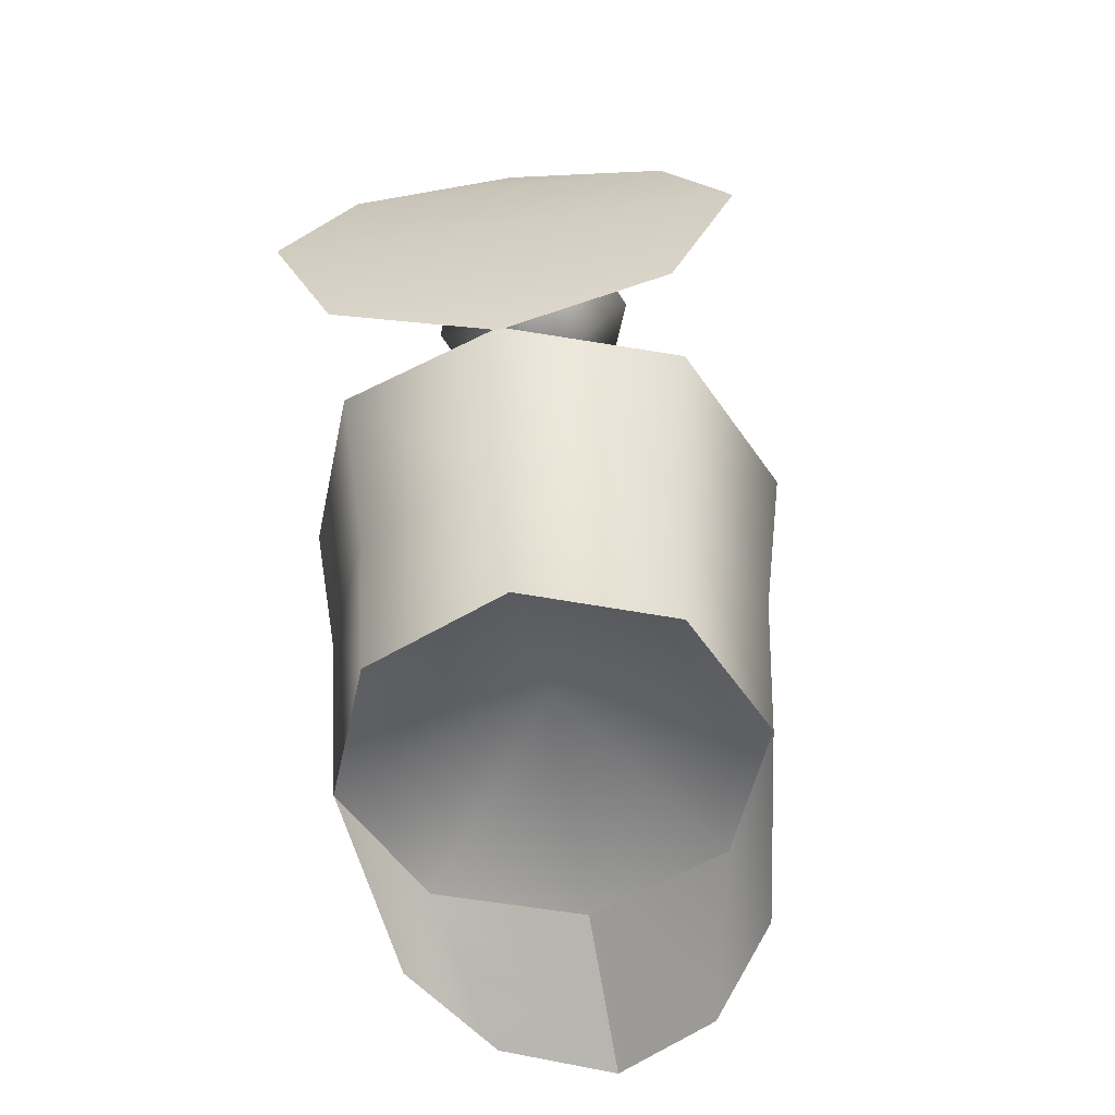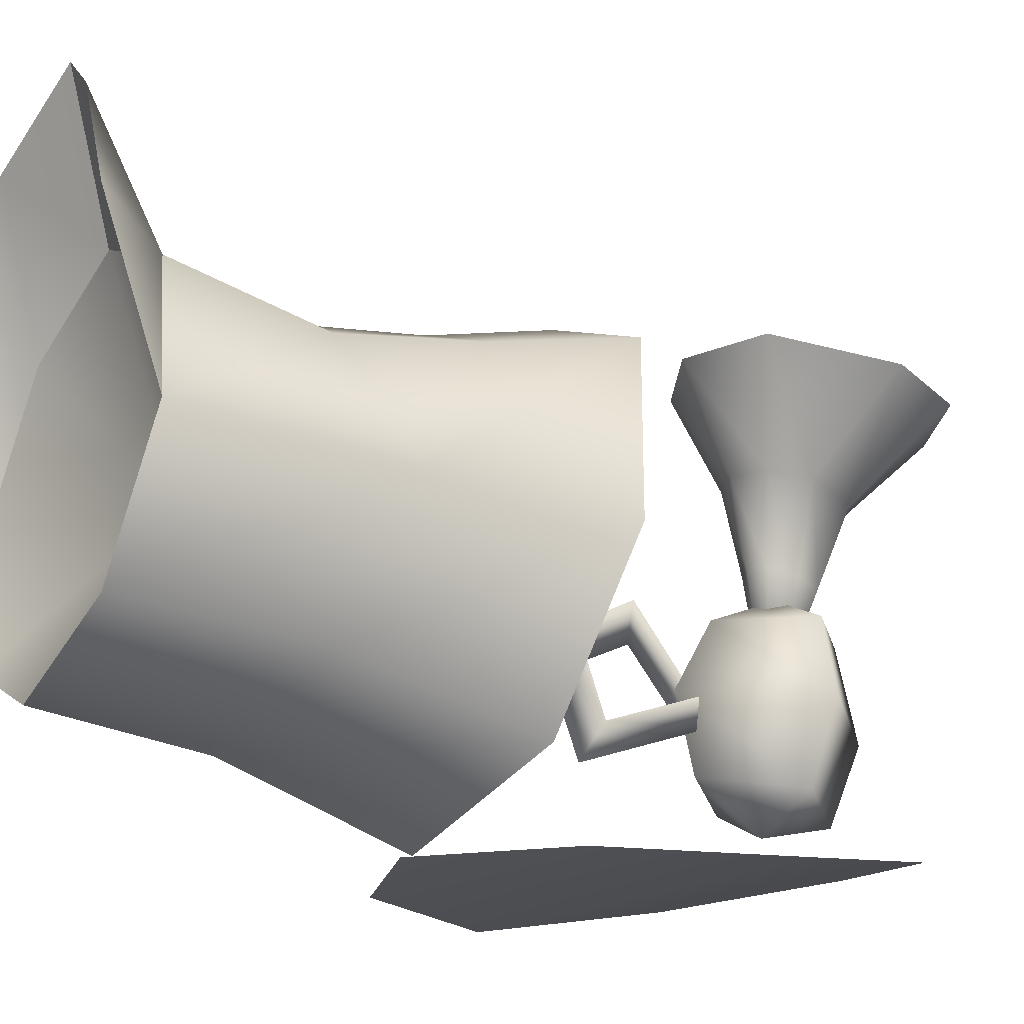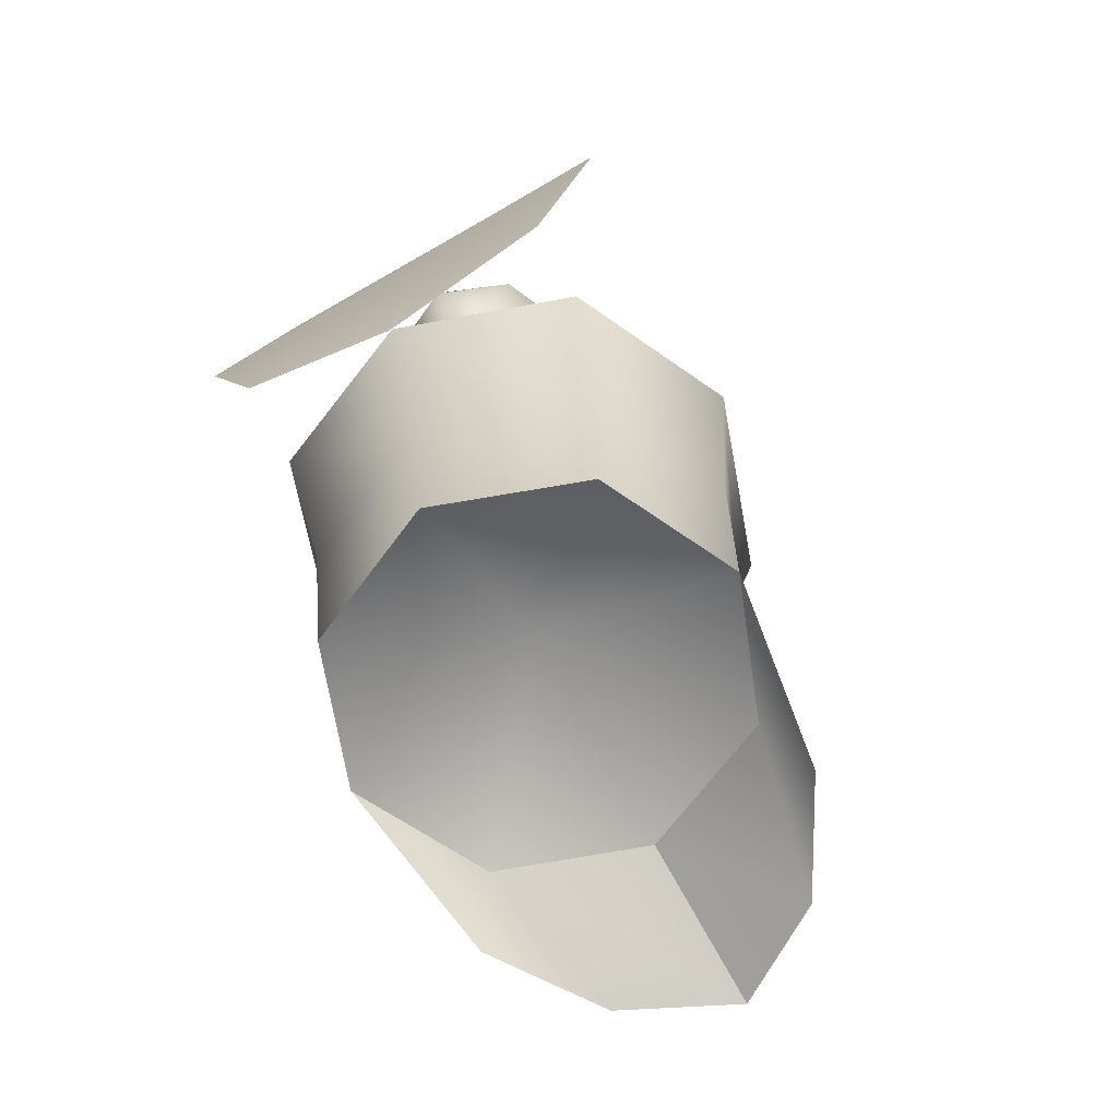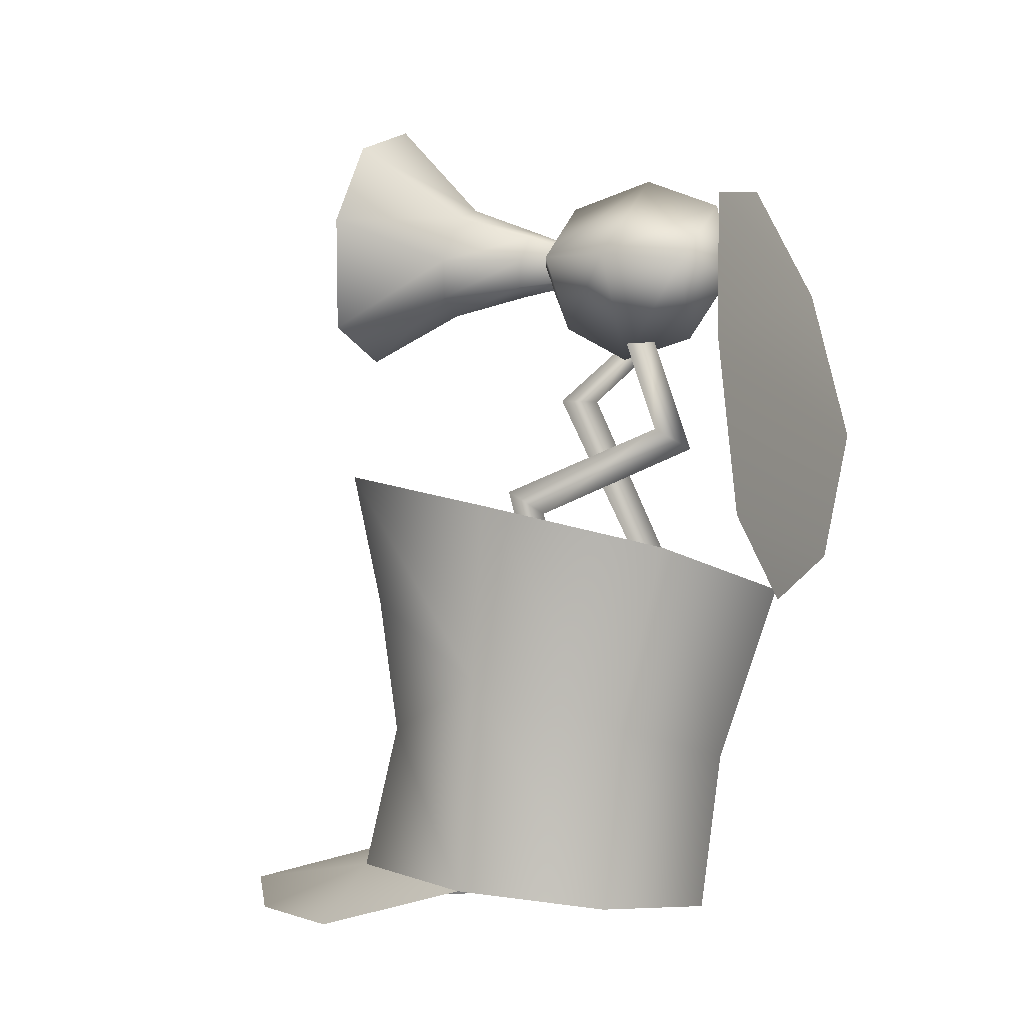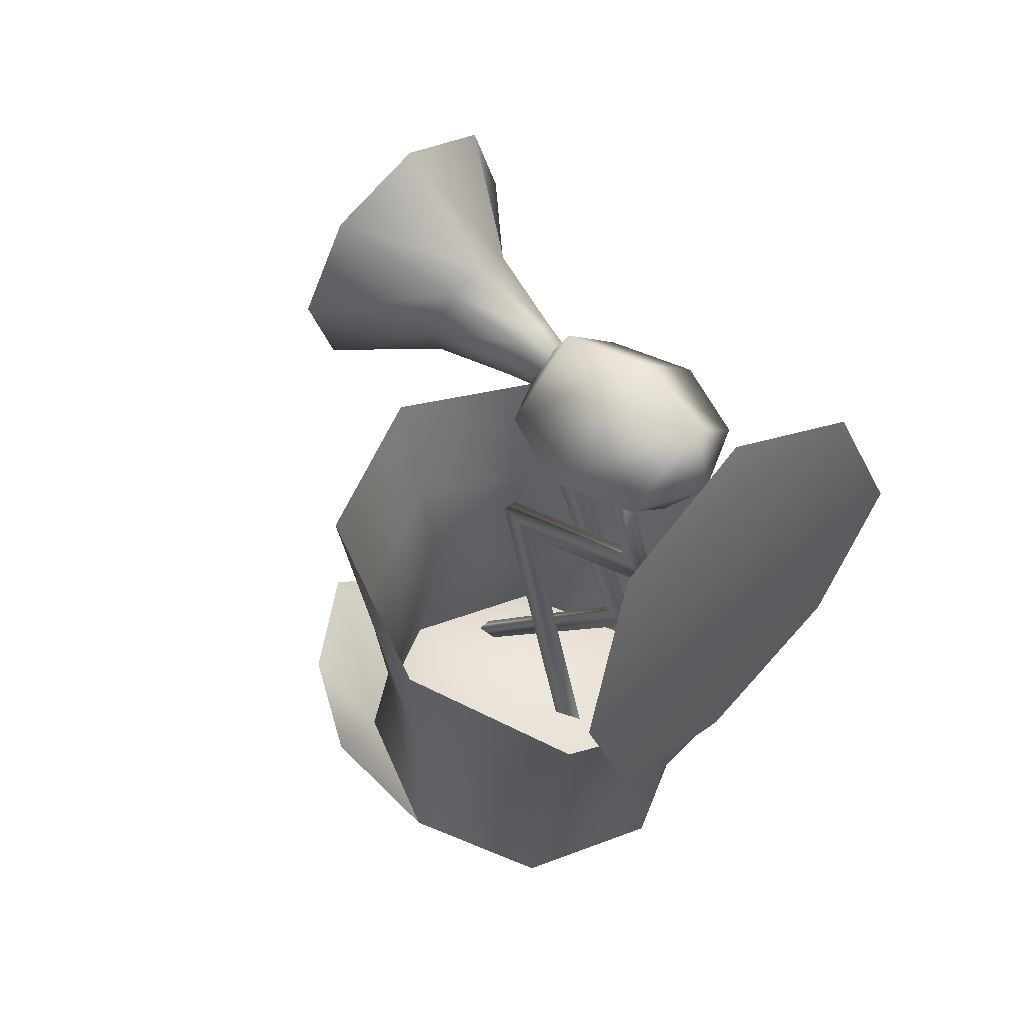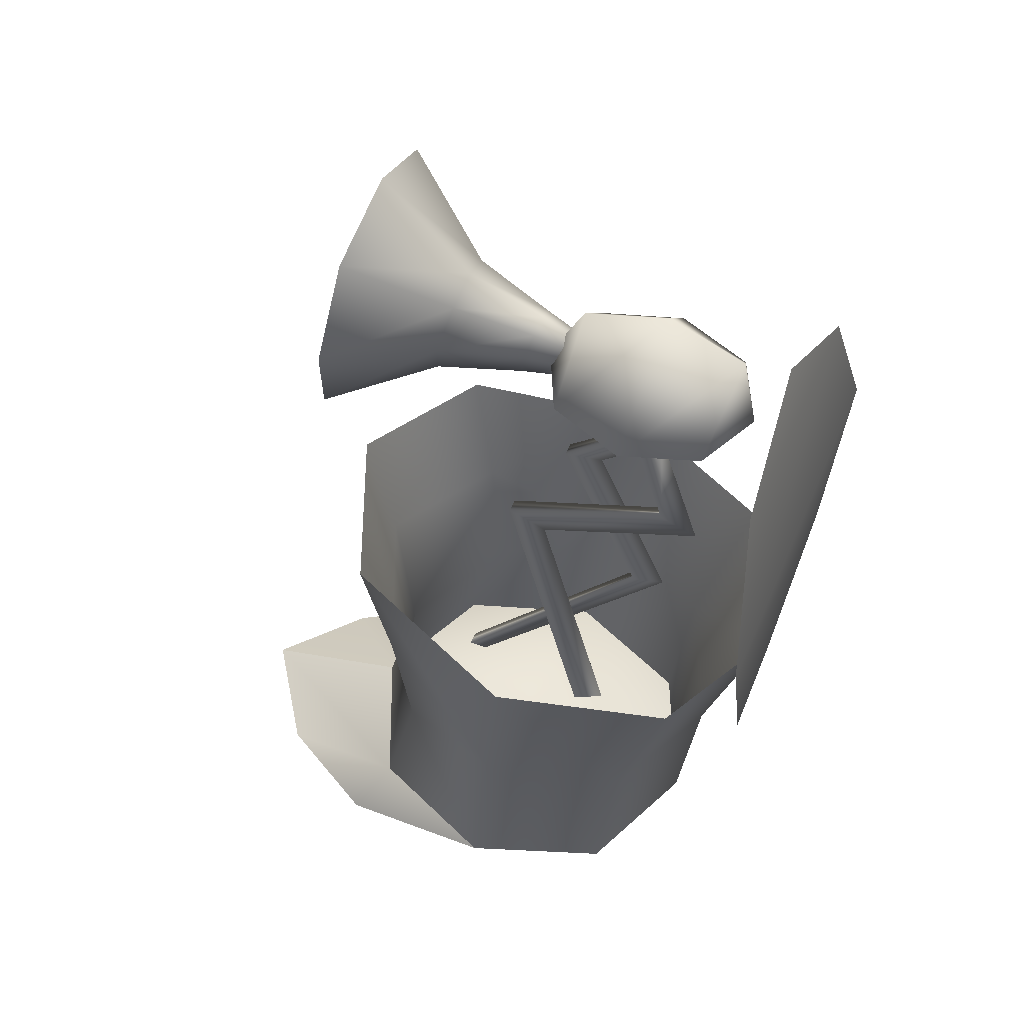
<metadata>
{"format":"obj","ext":"obj","renderer":"f3d","projection":"perspective","resolution":1024,"background":"white","views":[{"elev":-59.6,"azim":-169.8,"up":"+Y"},{"elev":-17.7,"azim":60.6,"up":"+Z"},{"elev":-71.2,"azim":-148.8,"up":"+Y"},{"elev":-4.6,"azim":114.6,"up":"+Y"},{"elev":50.3,"azim":133.7,"up":"+Y"},{"elev":49.4,"azim":111.6,"up":"+Y"}]}
</metadata>
<code>
g default
v 1.053 1.39 0.7529
v 1.562 1.752 -0.1665
v 1.137 2.401 0.8652
v -1.551 1.434 -0.1567
v -1.051 1.211 0.7561
v -1.137 2.24 0.8649
v -1.461 0.1723 0.01081
v -1.033 0.307 1.035
v 1.24 3.405 1.05
v 1.753 3.088 -0.3302
v 0 -0.01814 -1.437
v 1.033 0.03765 -1.013
v 0 0.8958 -0.08434
v 1.461 0.1723 0.01081
v -1.033 0.03765 -1.013
v 0 0.3628 1.459
v 1.033 0.307 1.035
v -1.249 -0.1628 1.304
v -0.7616 -0.11 2.145
v 0 0.05197 2.656
v 0.7616 -0.11 2.145
v 1.249 -0.1628 1.304
v -1.753 2.83 -0.3302
v -1.24 3.222 1.05
v 0 5.711 -1.953
v -1.24 5.055 -2.042
v 1.24 5.427 -2.054
v 1.753 4.282 -2.208
v -0.1127 4.103 -0.2392
v -0.05634 4.086 -0.5308
v -0.1127 2.793 -0.8814
v -0.05634 2.793 -1.122
v 0 4.103 -0.2392
v -0.01374 4.769 -1.081
v -0.05634 4.634 -1.213
v 0 2.793 -0.8814
v -0.05634 1.078 0.5108
v 0 1.164 0.6309
v 0.05634 3.64 -1.388
v 0.1127 3.811 -1.107
v 0.05634 3.157 -0.09295
v 0.1127 3.346 0.1986
v 0.002536 4.579 -0.8446
v 0.05634 4.651 -1.046
v 0 3.811 -1.107
v 0 3.346 0.1986
v 0 0.9954 -0.4348
v 0.05634 1.064 -0.6749
v -0.09894 4.769 -1.081
v -0.1127 1.164 0.6309
v 0.1101 4.579 -0.8446
v 0.1127 0.9954 -0.4348
v 0.7028 4.741 1.519
v -0.04125 4.552 1.55
v 0.2813 5.006 0.7263
v 0 4.891 0.745
v 0.1472 5.069 0.08882
v 0 5.008 0.09857
v 0 5.148 -0.9168
v -0.1472 5.069 0.08882
v 0.1472 5.483 -0.01247
v 0 5.543 -0.02223
v 0.2813 5.678 0.5821
v 0 5.793 0.5635
v 0.7242 6.245 1.275
v 0.04137 6.537 1.228
v -0.6828 6.245 1.272
v -0.2813 5.678 0.5821
v -0.1472 5.483 -0.01247
v -0.2813 5.006 0.7263
v -0.6828 4.863 1.502
v 0 2.491 -2.079
v 1.24 2.767 -1.586
v 0 1.167 -1.604
v 1.103 1.411 -1.172
v -1.24 2.584 -1.586
v -1.101 1.232 -1.168
v 0 1.35 1.189
v 0 2.539 1.321
v 0 3.497 1.544
v 0 2.411 -2.094
v 1.24 2.993 -2.172
v -1.24 2.822 -2.123
v -1.753 3.905 -2.197
v -0.005569 5.63 -1.612
v -0.5535 5.091 -1.492
v 0.000373 5.888 -1.021
v -0.778 5.151 -0.9116
v 0.006183 5.714 -0.3656
v -0.5466 5.21 -0.3315
v -0.00102 4.553 -1.371
v 0.5469 5.091 -1.492
v -0 4.414 -0.8023
v 0.7783 5.151 -0.9116
v 0.000996 4.706 -0.2974
v 0.5538 5.21 -0.3315
v -0.9984 5.497 1.358
v -0.3978 5.299 0.6813
v -0.2081 5.284 0.04204
v 1.058 5.576 1.338
v 0.3978 5.299 0.6813
v 0.2081 5.284 0.04204
v -0.00472 5.067 -1.732
v 0.005016 5.234 -0.09121
g bandHat
f 1 2 3
f 4 5 6
f 4 7 8 5
f 9 3 2 10
f 13 11 12 14
f 15 11 13 7
f 8 7 13 16
f 17 16 13 14
f 7 8 18
f 18 8 19
f 19 8 16 20
f 20 16 17 21
f 14 22 17
f 17 22 21
f 1 17 14 2
f 23 4 6 24
f 25 26 27
f 28 27 26 84
f 31 29 30 32
f 34 33 30 35
f 37 32 36 38
f 41 39 40 42
f 45 43 44 39
f 47 46 41 48
f 29 33 34 49
f 30 29 49 35
f 33 29 31 36
f 30 33 36 32
f 50 38 36 31
f 37 50 31 32
f 51 43 45 40
f 44 51 40 39
f 46 42 40 45
f 41 46 45 39
f 42 46 47 52
f 41 42 52 48
f 55 53 54 56
f 57 55 56 58
f 57 58 59
f 59 58 60
f 63 61 62 64
f 65 63 64 66
f 68 67 66 64
f 69 68 64 62
f 69 62 59
f 59 62 61
f 70 60 58 56
f 71 70 56 54
f 74 72 73 75
f 11 74 75 12
f 77 76 72 74
f 15 77 74 11
f 77 15 7 4
f 76 77 4 23
f 75 73 10 2
f 12 75 2 14
f 5 8 16 78
f 6 5 78 79
f 24 6 79 80
f 78 16 17 1
f 79 78 1 3
f 80 79 3 9
f 81 82 83
f 83 82 28 84
f 87 85 86 88
f 89 87 88 90
f 93 91 92 94
f 95 93 94 96
f 98 97 67 68
f 99 98 68 69
f 101 100 53 55
f 102 101 55 57
f 57 59 102
f 102 59 61
f 101 102 61 63
f 100 101 63 65
f 69 59 99
f 99 59 60
f 98 99 60 70
f 97 98 70 71
f 91 103 92
f 92 103 85
f 94 92 85 87
f 96 94 87 89
f 96 89 104
f 104 89 90
f 85 103 86
f 86 103 91
f 88 86 91 93
f 90 88 93 95
f 90 95 104
f 104 95 96

</code>
